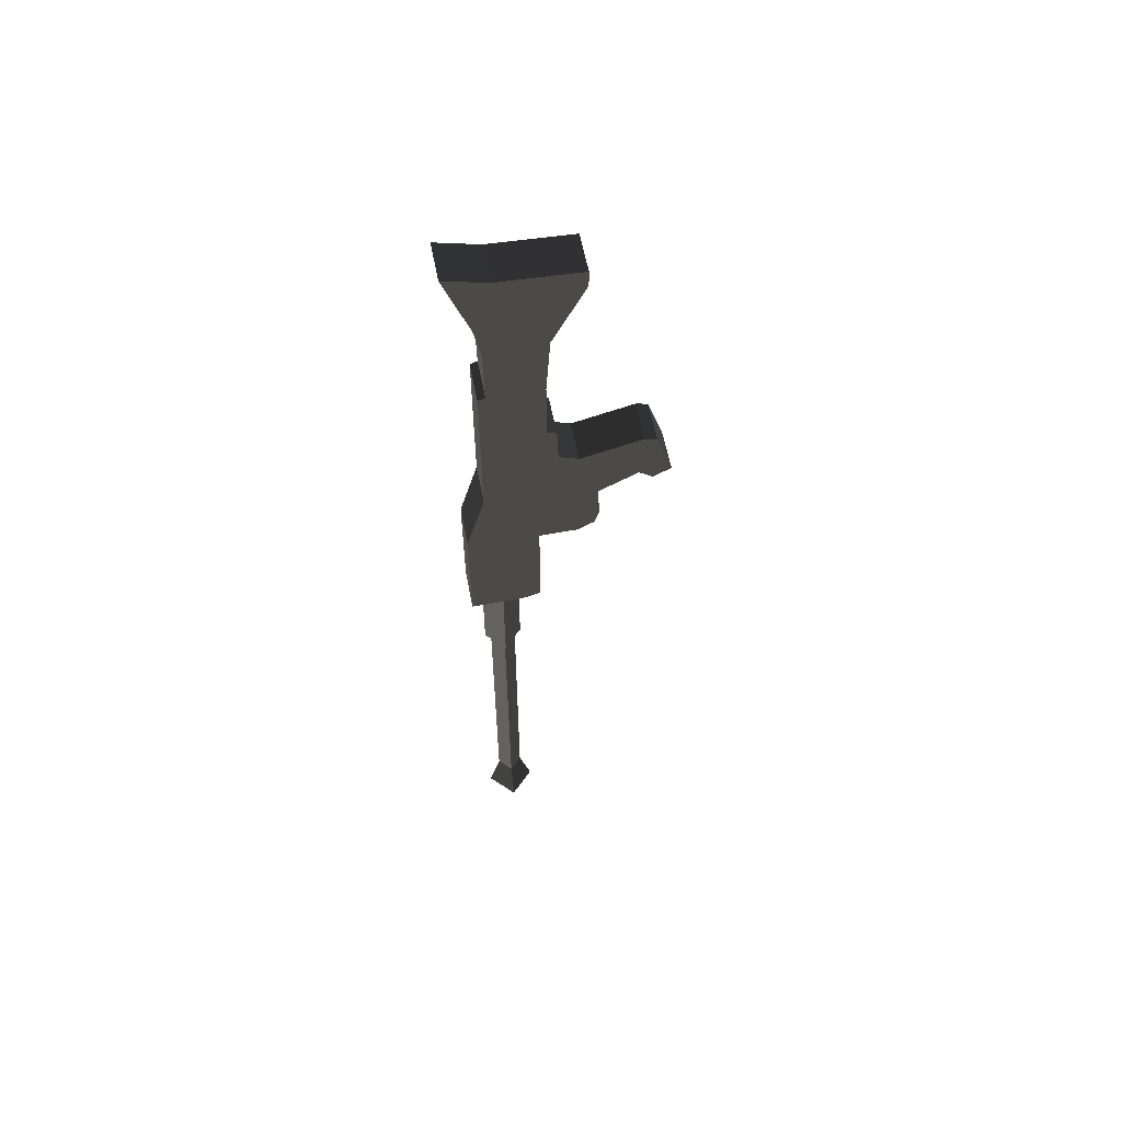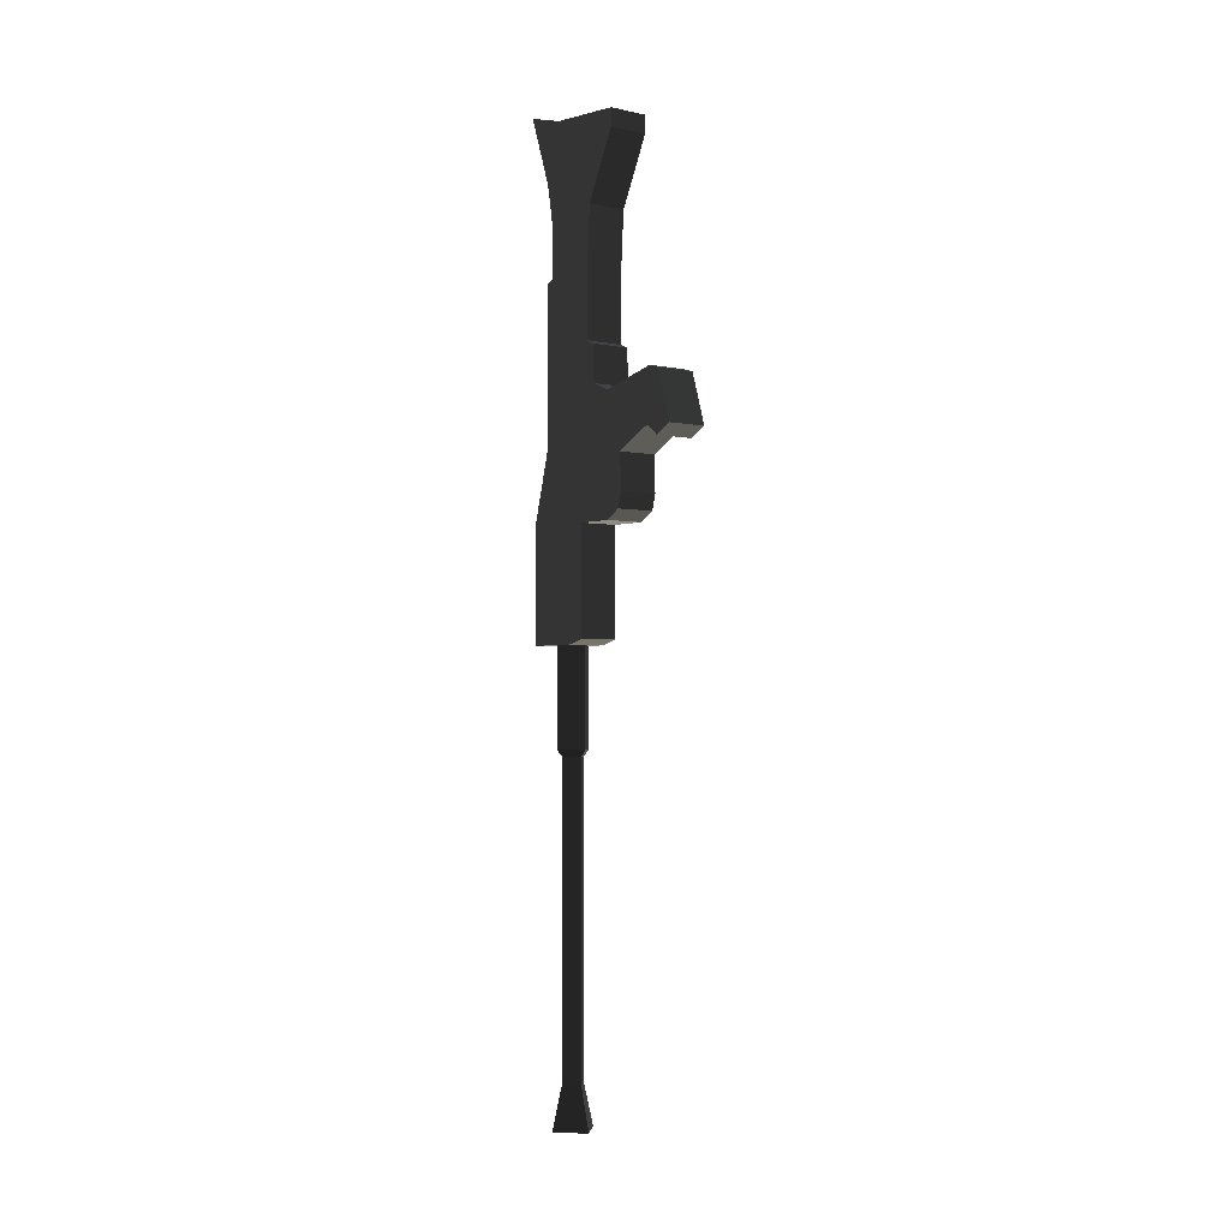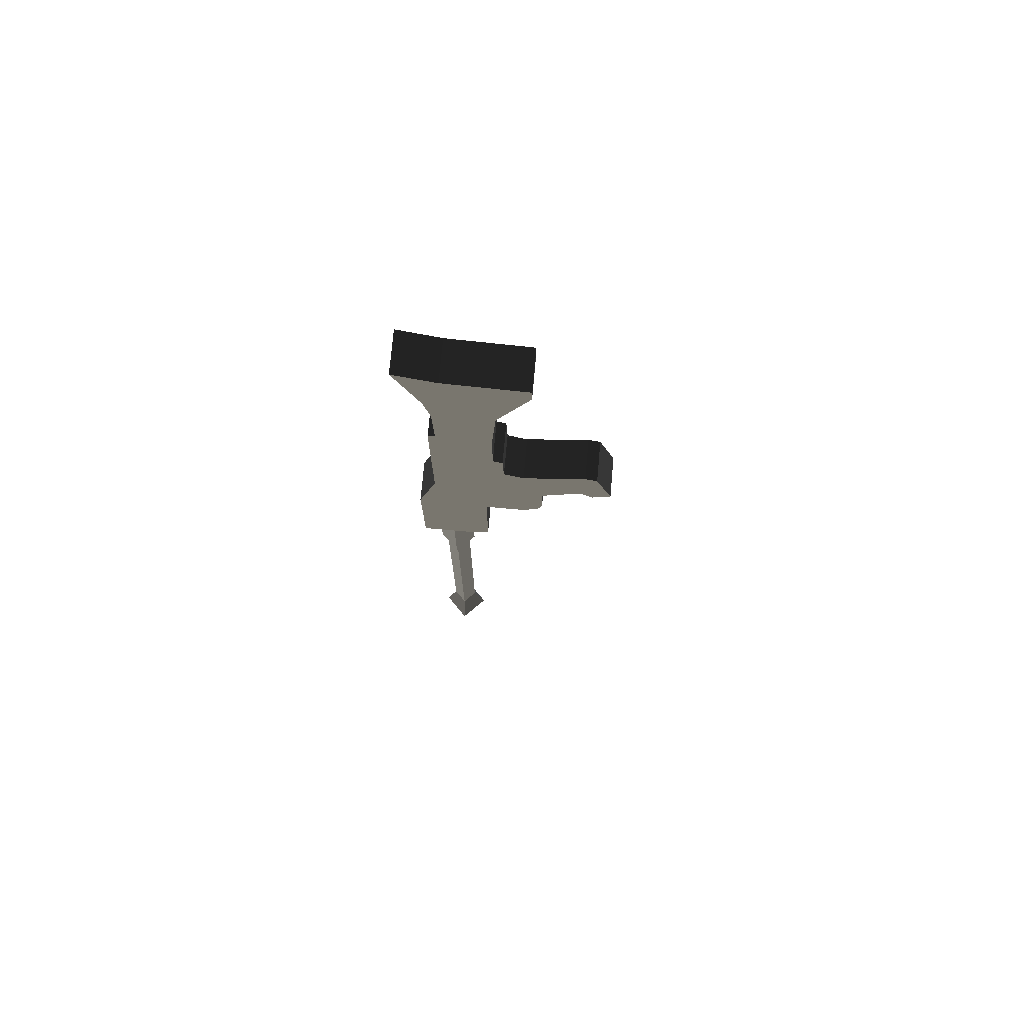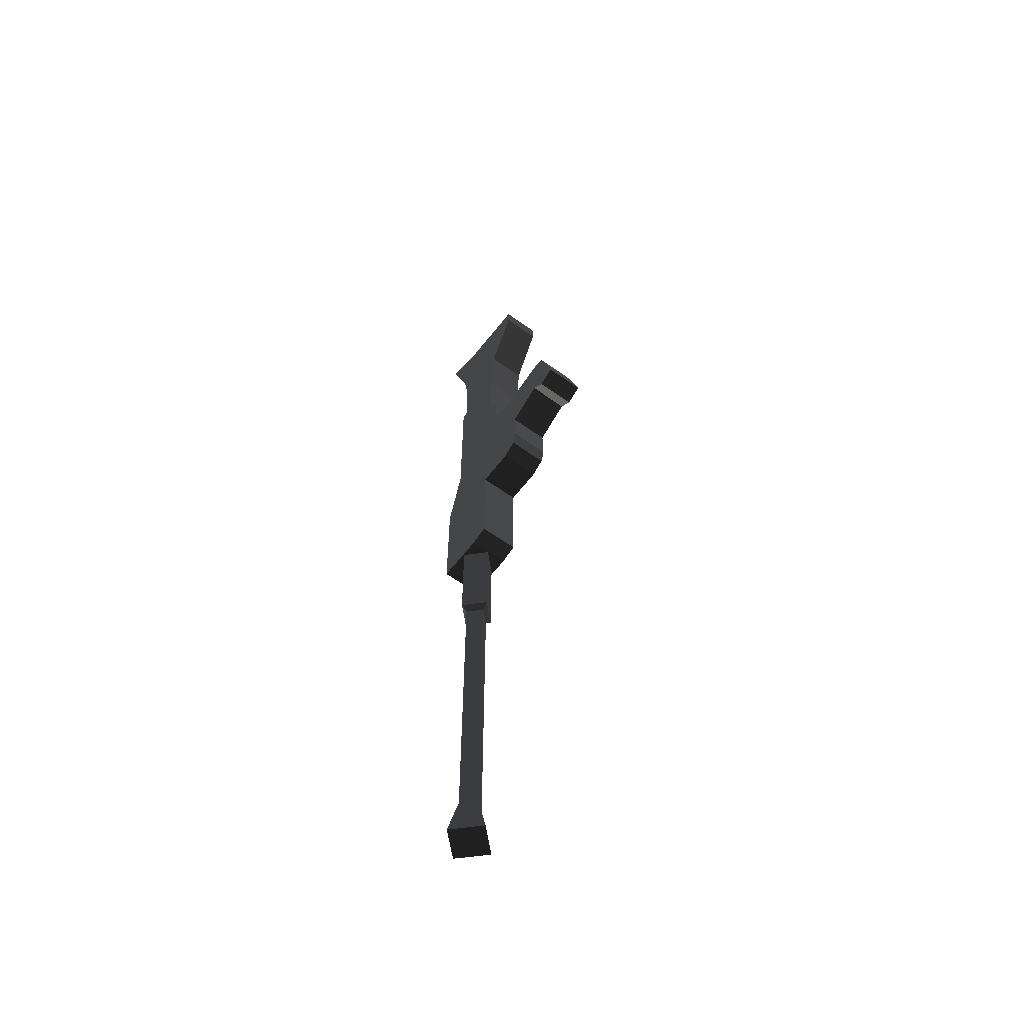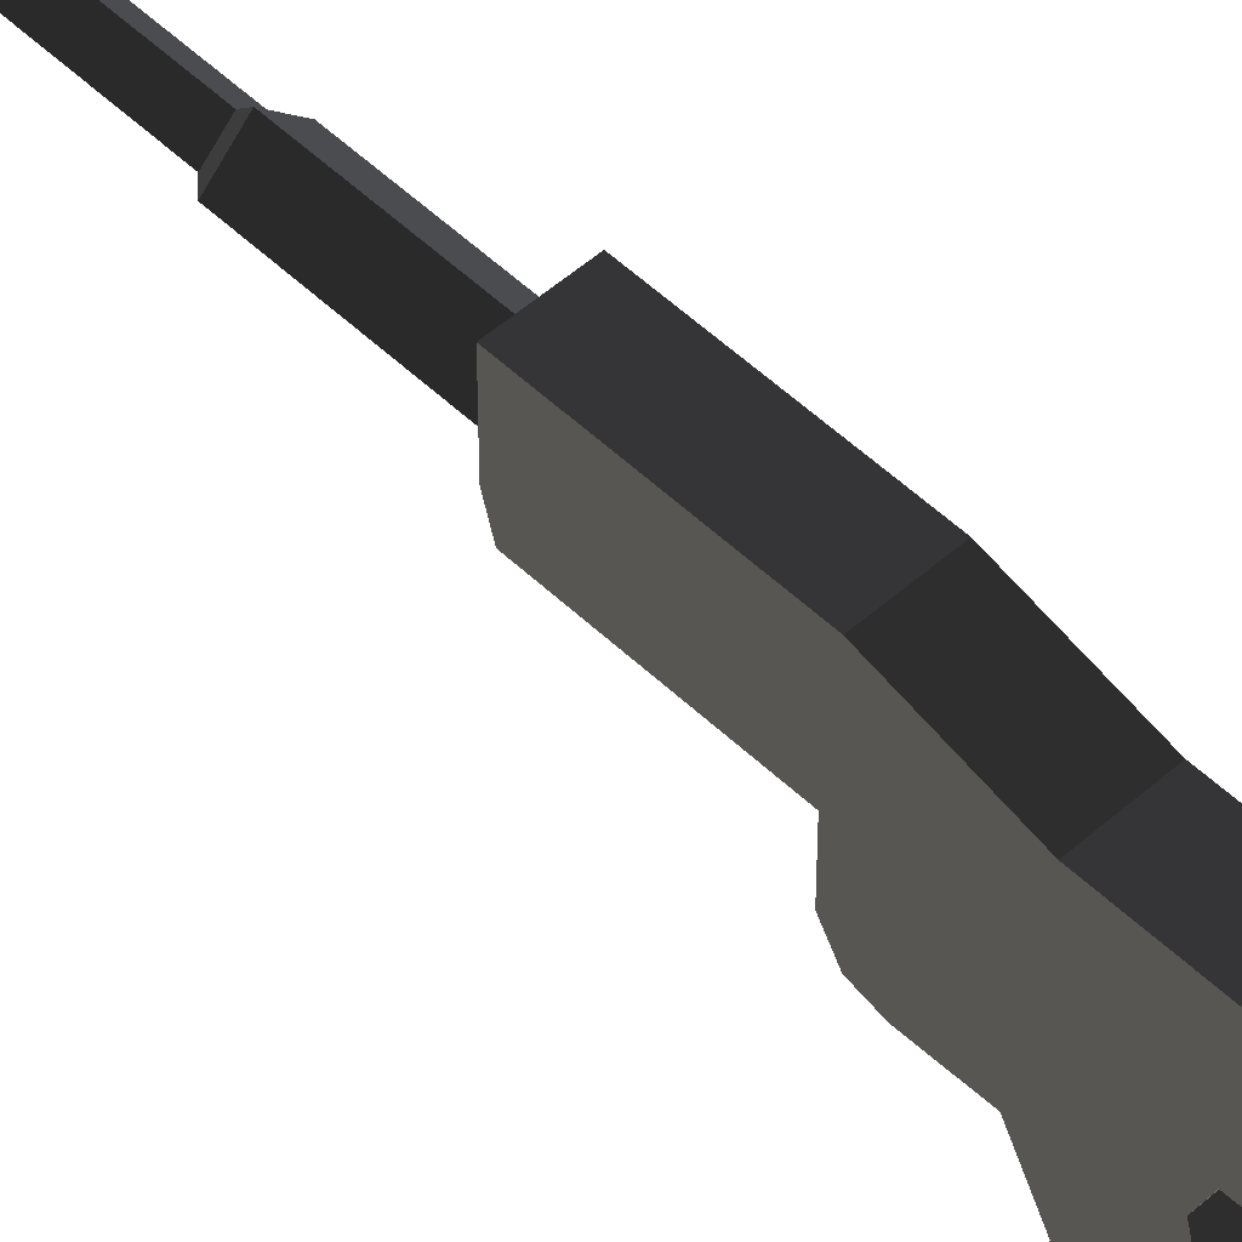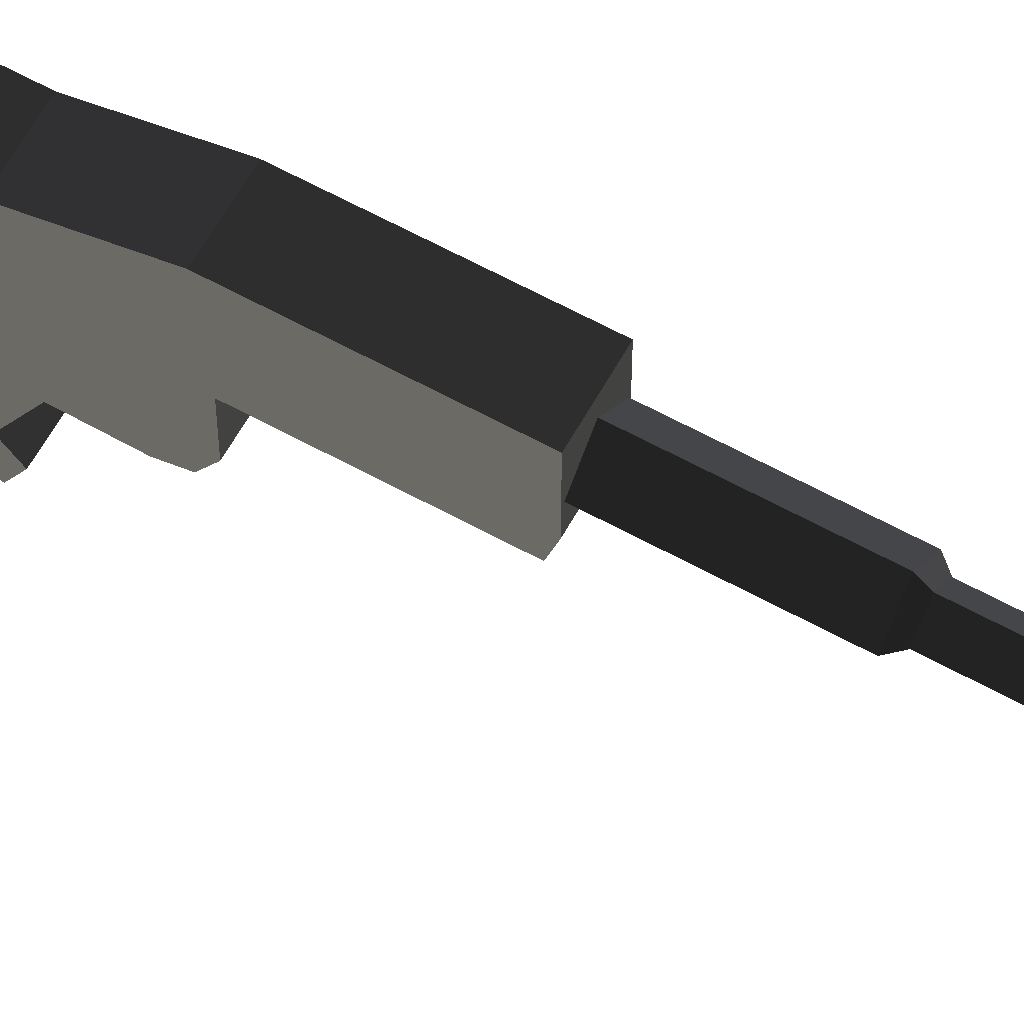
<metadata>
{"format":"obj","ext":"obj","renderer":"f3d","projection":"perspective","resolution":1024,"background":"white","views":[{"elev":58.4,"azim":79.1,"up":"+Y"},{"elev":-2.1,"azim":141.2,"up":"+Y"},{"elev":74.9,"azim":95.1,"up":"+Y"},{"elev":-58.9,"azim":143.2,"up":"+Y"},{"elev":51.4,"azim":136.1,"up":"+Z"},{"elev":62.5,"azim":-60.9,"up":"+Z"}]}
</metadata>
<code>
v -2.9e-05 -10.13 30.43
v 12.93 -10.13 43.35
v -12.93 -10.13 43.35
v -1.3e-05 -10.13 56.28
v -1.1e-05 -86.12 30.43
v 12.93 -86.12 43.35
v -12.93 -86.12 43.35
v -4e-05 -86.12 56.28
v -2.4e-05 -90.72 34.64
v 8.712 -90.72 43.35
v -8.712 -90.72 43.35
v -2.3e-05 -90.72 52.06
v -6e-06 -300.1 34.64
v -4e-06 -330 26.63
v 8.712 -300.1 43.35
v 16.72 -330 43.35
v -16.72 -330 43.35
v -8.712 -300.1 43.35
v -4e-06 -300.1 52.06
v 0 -330 60.07
v -14.2 322.3 41.45
v 13.62 322.3 41.45
v -14.2 319.4 -13.04
v 13.62 319.4 -13.04
v -14.2 307.3 -13.04
v 13.62 307.3 -13.04
v -14.2 262.4 8.798
v 13.62 262.4 8.798
v -14.2 219.1 11.52
v 13.62 219.1 11.52
v -14.2 175.1 11.52
v 13.62 175.1 11.52
v -14.2 172.2 5.054
v 13.62 172.2 5.054
v -14.2 146.8 4.246
v 13.62 146.8 4.246
v -14.2 141.1 -9.098
v 13.62 141.1 -9.098
v -14.2 151.6 -50.75
v 13.62 151.6 -50.75
v -14.2 149.2 -58.83
v 13.62 149.2 -58.83
v -14.2 114.4 -69.75
v 13.62 114.4 -69.75
v -14.2 107.9 -57.62
v 13.62 107.9 -57.62
v -14.2 115.2 -48.32
v 13.62 115.2 -48.32
v -14.2 101.1 -22.04
v 13.62 101.1 -22.04
v -14.2 75.99 -22.85
v 13.62 75.99 -22.85
v -14.2 65.48 -20.02
v 13.62 65.48 -20.02
v -14.2 59.01 -9.098
v 13.62 59.01 -9.098
v -14.2 59.01 17.18
v 13.62 59.01 17.18
v -14.2 -14.99 17.18
v 13.62 -14.99 17.18
v -14.2 -18.62 30.12
v 13.62 -18.62 30.12
v -14.2 -18.62 65.3
v 13.62 -18.62 65.3
v -14.2 63.05 65.3
v 13.62 63.05 65.3
v -14.2 109.6 52.77
v 13.62 109.6 52.77
v -14.2 217.5 52.77
v 13.62 217.5 52.77
v -14.2 219.5 47.92
v 13.62 219.5 47.92
v -14.2 260 48.72
v 13.62 260 48.72
v -14.2 283 53.17
v -14.2 330 69.75
v 13.62 330 69.75
v 13.62 283 53.17
g group0
g group1
g group2
f 77 78 76
f 75 76 78
f 78 74 75
f 73 75 74
f 74 72 73
f 71 73 72
f 72 70 71
f 69 71 70
f 70 68 69
f 67 69 68
f 68 66 67
f 65 67 66
f 66 64 65
f 63 65 64
f 64 62 63
f 61 63 62
f 62 60 61
f 59 61 60
f 60 58 59
f 57 59 58
f 58 56 57
f 55 57 56
f 56 54 55
f 53 55 54
f 54 52 53
f 51 53 52
f 52 50 51
f 49 51 50
f 50 48 49
f 47 49 48
f 48 46 47
f 45 47 46
f 46 44 45
f 43 45 44
f 44 42 43
f 41 43 42
f 42 40 41
f 39 41 40
f 40 38 39
f 37 39 38
f 38 36 37
f 35 37 36
f 36 34 35
f 33 35 34
f 34 32 33
f 31 33 32
f 32 30 31
f 29 31 30
f 30 28 29
f 27 29 28
f 28 26 27
f 25 27 26
f 26 24 25
f 23 25 24
f 24 22 23
f 21 23 22
f 22 77 21
f 76 21 77
f 43 41 45
f 45 41 47
f 41 39 47
f 39 37 47
f 47 37 49
f 53 51 55
f 55 51 57
f 51 49 57
f 49 37 57
f 37 35 57
f 63 61 65
f 61 59 65
f 59 57 65
f 65 57 67
f 57 35 67
f 35 33 67
f 33 31 67
f 67 31 69
f 69 31 71
f 31 29 71
f 71 29 73
f 29 27 73
f 73 27 75
f 76 75 21
f 75 27 21
f 27 25 21
f 21 25 23
f 24 26 22
f 77 22 78
f 64 66 62
f 62 66 60
f 60 66 58
f 66 68 58
f 54 56 52
f 56 58 52
f 52 58 50
f 44 46 42
f 46 48 42
f 42 48 40
f 40 48 38
f 48 50 38
f 50 58 38
f 38 58 36
f 58 68 36
f 36 68 34
f 34 68 32
f 68 70 32
f 70 72 32
f 32 72 30
f 72 74 30
f 30 74 28
f 74 78 28
f 78 22 28
f 22 26 28
f 19 20 18
f 17 18 20
f 15 16 19
f 20 19 16
f 13 14 15
f 16 15 14
f 18 17 13
f 14 13 17
f 20 16 17
f 14 17 16
f 11 12 18
f 19 18 12
f 12 10 19
f 15 19 10
f 10 9 15
f 13 15 9
f 9 11 13
f 18 13 11
f 7 8 11
f 12 11 8
f 8 6 12
f 10 12 6
f 6 5 10
f 9 10 5
f 5 7 9
f 11 9 7
f 3 4 7
f 8 7 4
f 4 2 8
f 6 8 2
f 2 1 6
f 5 6 1
f 1 3 5
f 7 5 3

</code>
